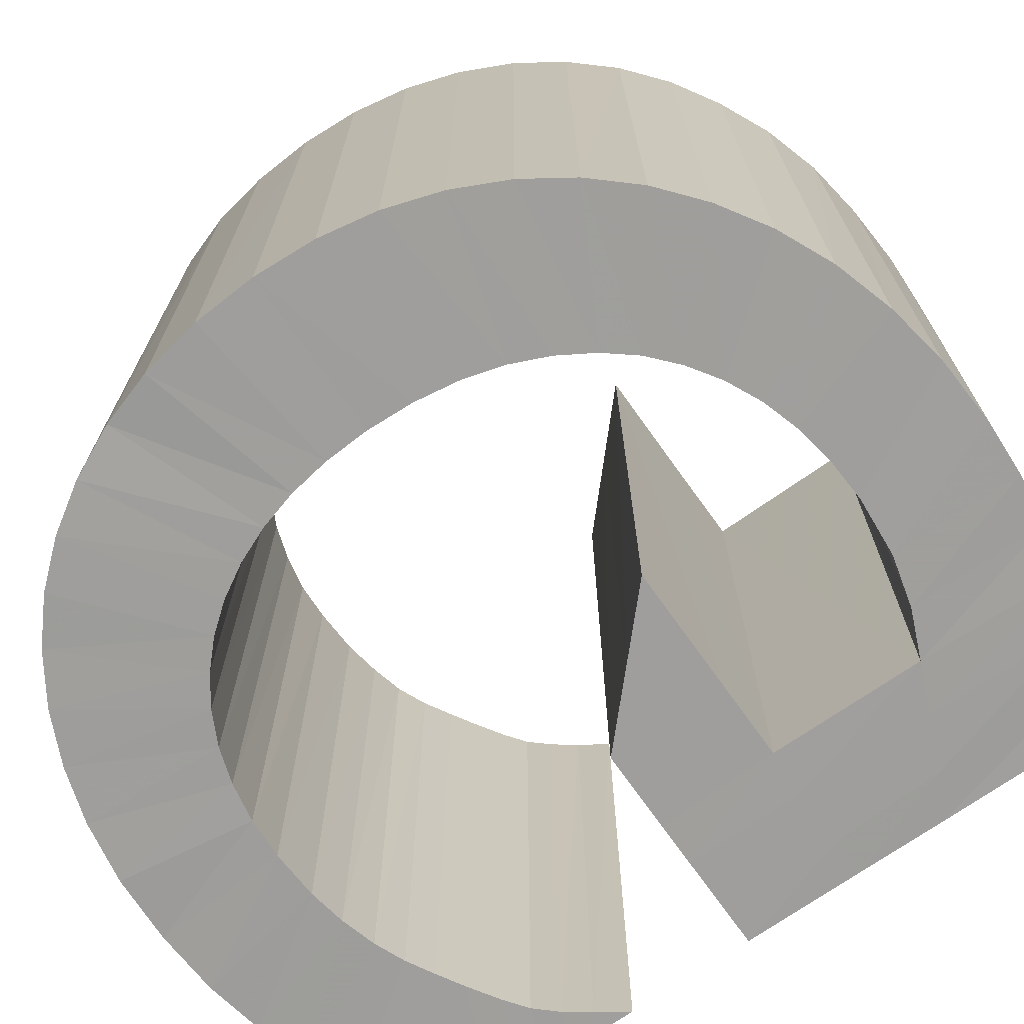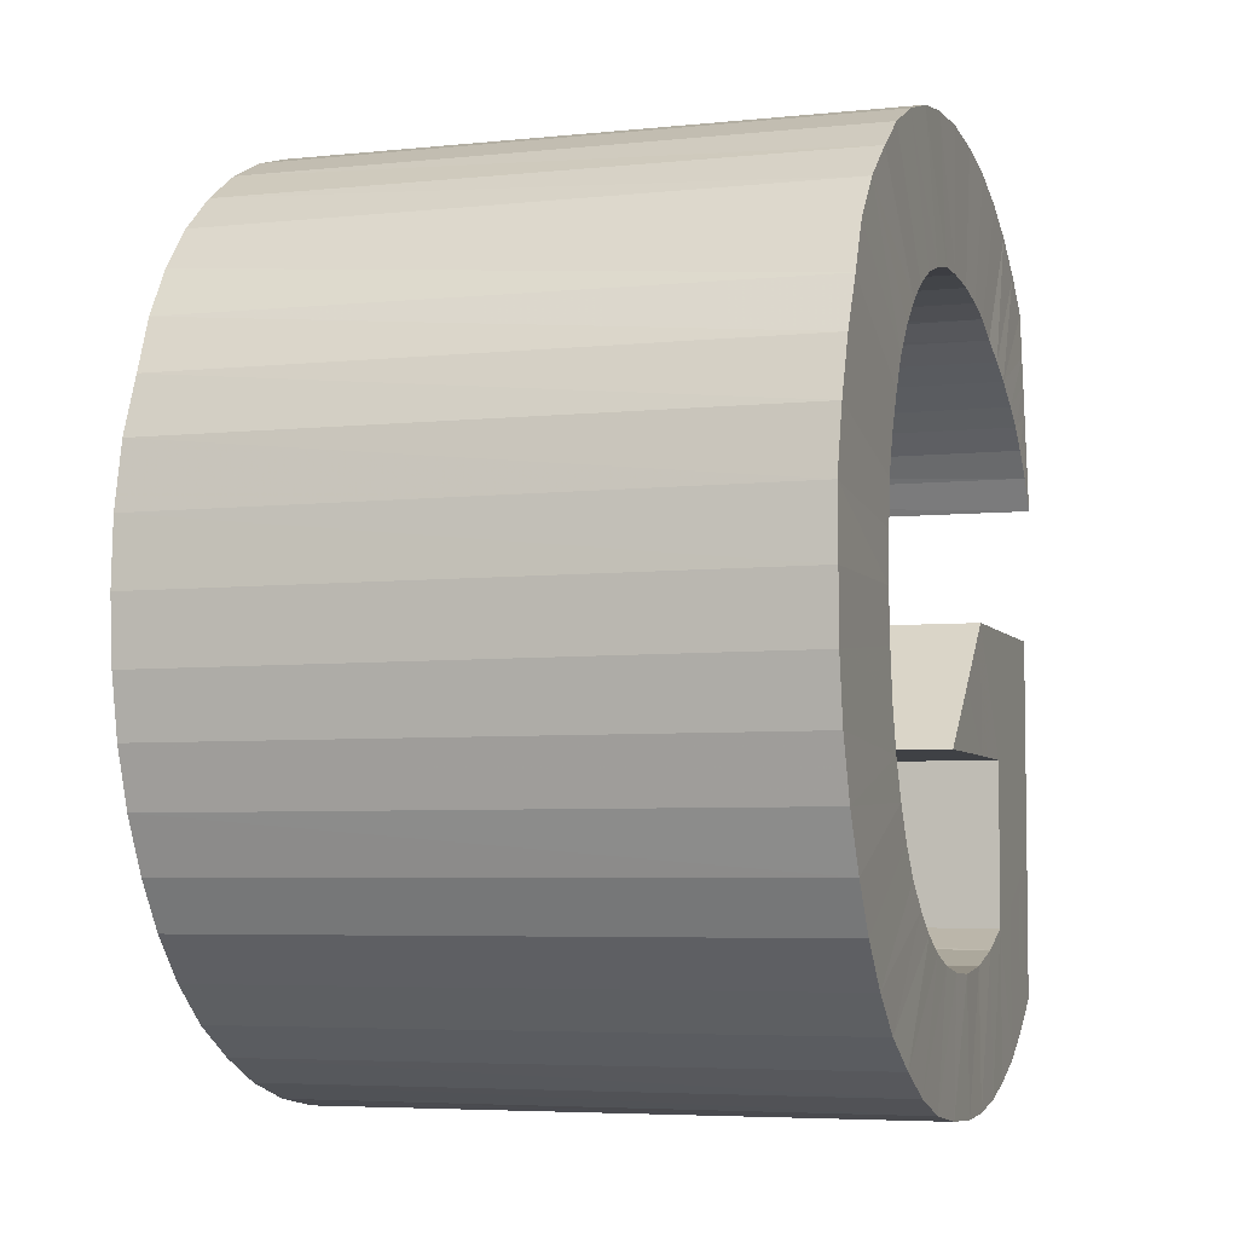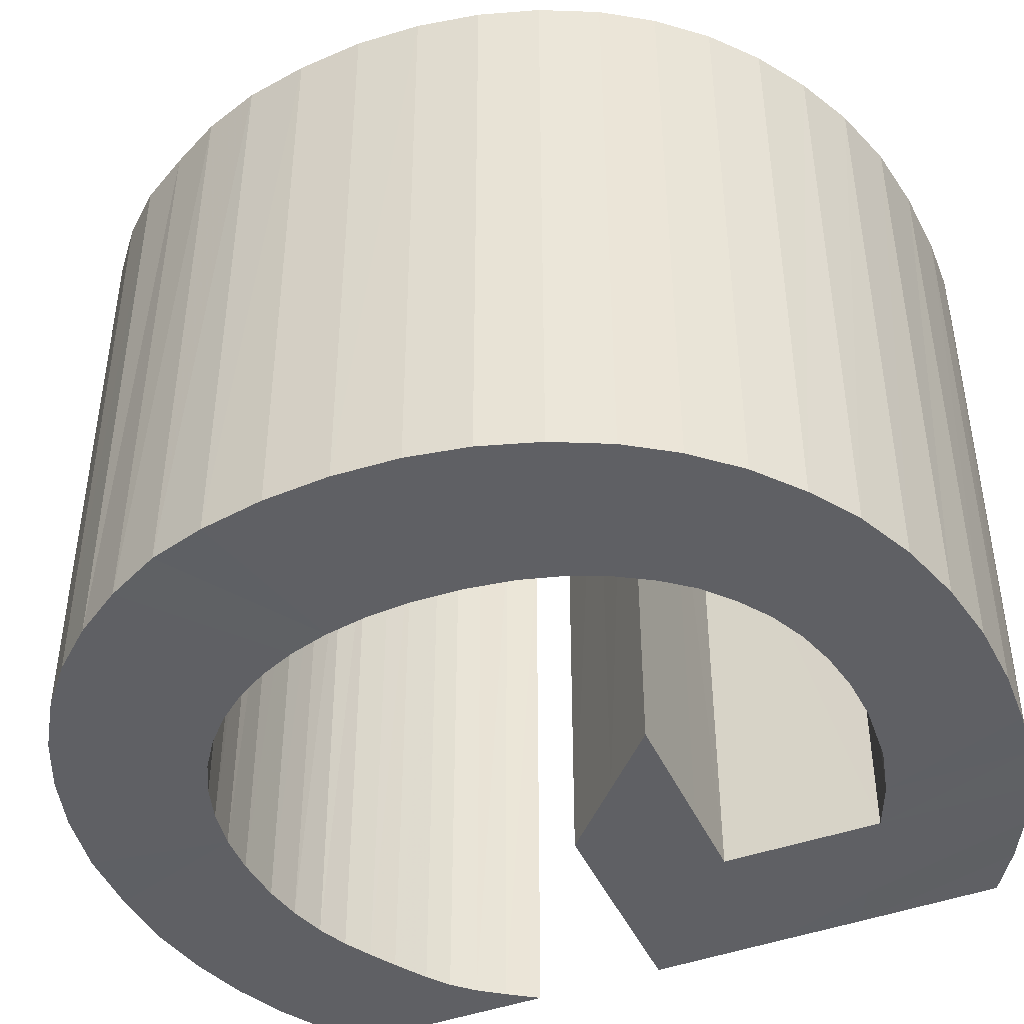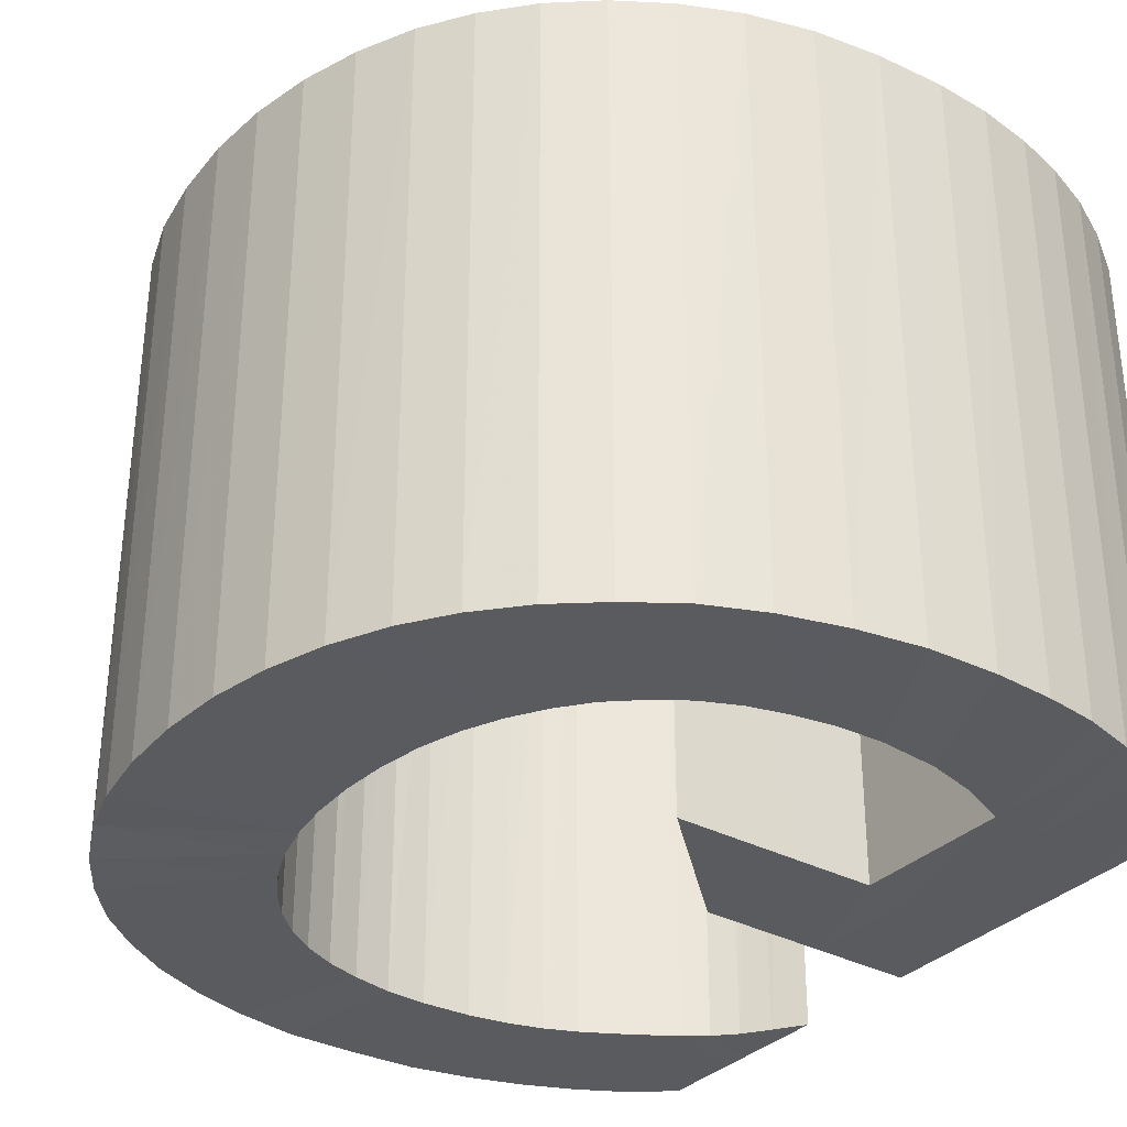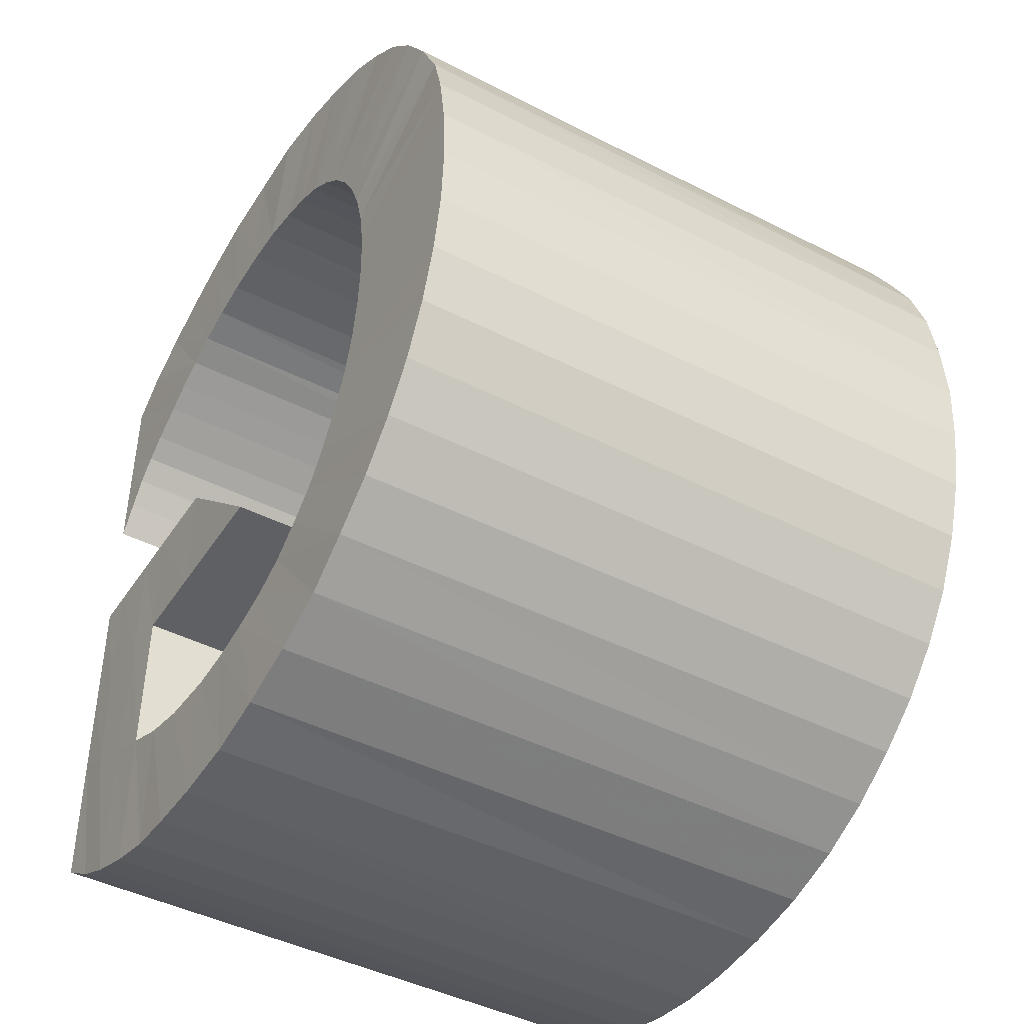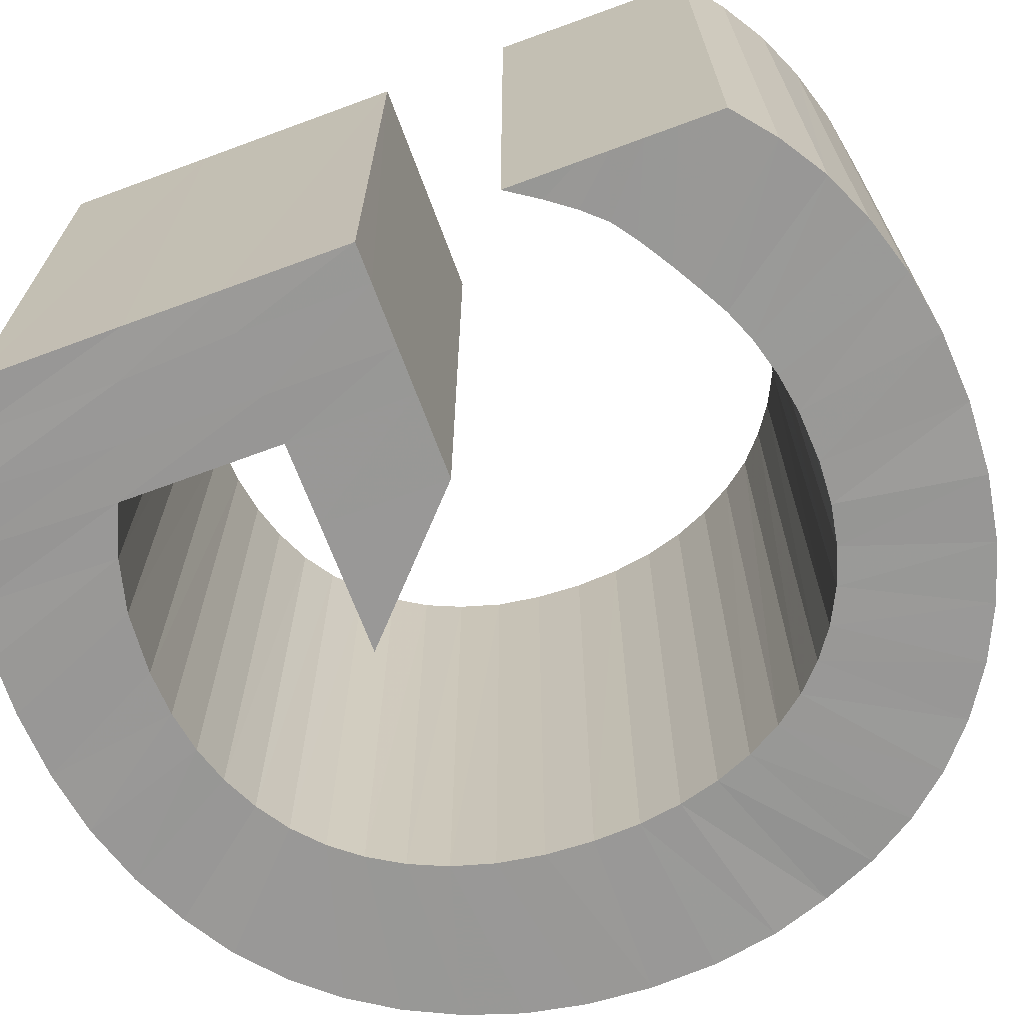
<metadata>
{"format":"obj","ext":"obj","renderer":"f3d","projection":"perspective","resolution":1024,"background":"white","views":[{"elev":-70.9,"azim":-54.9,"up":"+Z"},{"elev":-5.1,"azim":-71.8,"up":"+Y"},{"elev":-44.2,"azim":-66.9,"up":"+Z"},{"elev":-33.2,"azim":-36.2,"up":"+Z"},{"elev":-44.1,"azim":-120.9,"up":"+Y"},{"elev":-68.7,"azim":110.3,"up":"+Z"}]}
</metadata>
<code>
g
v -2.406 0.271 1.788e-07
v -2.406 0.1056 0.0055
v -2.406 0.271 -0.5
v -2.438 0.2974 1.192e-07
v -2.438 0.2974 -0.5
v -2.476 0.3212 -0.000142
v -2.475 0.3208 -0.4989
v -2.516 0.339 0
v -2.515 0.3387 -0.4987
v -2.561 0.3531 -0.0001356
v -2.561 0.3529 -0.4987
v -2.612 0.3623 -0.0006805
v -2.611 0.3621 -0.4991
v -2.668 0.3655 -0.0003566
v -2.667 0.3655 -0.4986
v -2.724 0.3625 -0.0005728
v -2.725 0.3623 -0.5
v -2.777 0.3532 0
v -2.777 0.3532 -0.4993
v -2.825 0.3382 -0.0004202
v -2.824 0.3387 -0.499
v -2.869 0.3181 -0.0006518
v -2.868 0.3186 -0.4993
v -2.909 0.2915 0
v -2.908 0.2927 -0.4989
v -2.943 0.2626 -0.0009088
v -2.943 0.2628 -0.4997
v -2.973 0.228 -0.001066
v -2.973 0.2283 -0.4997
v -2.996 0.1873 0
v -2.998 0.1895 -0.4989
v -3.017 0.1456 0
v -3.018 0.1463 -0.497
v -3.033 0.09947 -0.0004306
v -3.033 0.09989 -0.4992
v -3.042 0.04887 -0.001535
v -3.042 0.04761 -0.5
v -3.045 -0.004369 -0.0005472
v -3.045 -0.005539 -0.4999
v -3.042 -0.05607 -0.001078
v -3.041 -0.05785 -0.4997
v -3.033 -0.1056 -0.00119
v -3.032 -0.1064 -0.4997
v -3.017 -0.1519 -0.0008697
v -3.017 -0.1527 -0.4994
v -2.996 -0.1959 -0.000413
v -2.996 -0.1962 -0.4992
v -2.971 -0.2342 -0.0005781
v -2.971 -0.2345 -0.4994
v -2.939 -0.2694 -0.0006834
v -2.939 -0.2697 -0.4996
v -2.903 -0.2996 -0.0008529
v -2.903 -0.2999 -0.4998
v -2.862 -0.3247 0
v -2.862 -0.3252 -0.4987
v -2.817 -0.3459 -0.0001369
v -2.817 -0.346 -0.4992
v -2.766 -0.3614 -0.0003952
v -2.766 -0.3614 -0.4996
v -2.712 -0.3695 0
v -2.713 -0.3705 -0.4989
v -2.656 -0.373 0
v -2.657 -0.3735 -0.4992
v -2.61 -0.3715 -0.000101
v -2.609 -0.3713 -0.4992
v -2.564 -0.365 -8.168e-05
v -2.566 -0.3653 -0.4983
v -2.523 -0.355 -0.0002739
v -2.524 -0.3552 -0.4991
v -2.482 -0.3399 -5.759e-05
v -2.483 -0.3402 -0.4994
v -2.443 -0.3199 -0.00022
v -2.444 -0.3205 -0.4983
v -2.406 -0.2955 -0.0001639
v -2.406 -0.2957 -0.4987
v -2.527 -0.2359 0
v -2.527 -0.2347 -0.4999
v -2.567 -0.2515 -0.0002376
v -2.567 -0.2517 -0.5
v -2.61 -0.2626 -0.0008772
v -2.61 -0.2626 -0.5
v -2.66 -0.2668 0
v -2.66 -0.2665 -0.4997
v -2.697 -0.2645 -0.0004674
v -2.697 -0.2645 -0.4998
v -2.73 -0.2587 -0.0006329
v -2.731 -0.2586 -0.4999
v -2.761 -0.2492 -0.0004138
v -2.761 -0.2492 -0.4994
v -2.791 -0.2356 0
v -2.79 -0.2354 -0.4992
v -2.817 -0.2182 0
v -2.817 -0.2182 -0.4996
v -2.84 -0.1972 -0.0002895
v -2.84 -0.1975 -0.4994
v -2.86 -0.1732 -0.0002569
v -2.859 -0.1737 -0.4996
v -2.877 -0.1461 5.821e-11
v -2.876 -0.1458 -0.4997
v -2.889 -0.1156 -7.728e-05
v -2.89 -0.1155 -0.4998
v -2.9 -0.08132 0
v -2.899 -0.08118 -0.4998
v -2.905 -0.04378 0
v -2.905 -0.04368 -0.4998
v -2.907 -0.004029 -0.0002803
v -2.907 -0.004692 -0.4997
v -2.905 0.03345 -0.0001003
v -2.905 0.03315 -0.4997
v -2.9 0.06844 -0.0006759
v -2.9 0.06768 -0.4999
v -2.891 0.1011 -0.0004418
v -2.891 0.1004 -0.4999
v -2.878 0.1308 -0.0001754
v -2.878 0.1301 -0.4999
v -2.862 0.1579 -0.0004149
v -2.863 0.1576 -0.5
v -2.844 0.1819 0
v -2.844 0.1813 -0.5
v -2.822 0.2024 0
v -2.823 0.2015 -0.4999
v -2.798 0.2191 -0.0001584
v -2.799 0.2187 -0.5
v -2.77 0.2335 0
v -2.77 0.233 -0.4996
v -2.74 0.2431 -1.455e-11
v -2.74 0.2429 -0.4993
v -2.707 0.2497 5.821e-11
v -2.707 0.249 -0.4999
v -2.674 0.251 -0.0002588
v -2.673 0.251 -0.4999
v -2.633 0.249 -0.000373
v -2.632 0.2489 -0.4999
v -2.6 0.2435 -0.0001202
v -2.6 0.2435 -0.5
v -2.571 0.2364 0
v -2.57 0.235 -0.4998
v -2.544 0.2247 -8.504e-05
v -2.544 0.2244 -0.4996
v -2.521 0.2115 0.001623
v -2.521 0.2119 -0.4998
v -2.499 0.199 0.002544
v -2.499 0.1993 -0.4997
v -2.473 0.1826 0.003257
v -2.473 0.1826 -0.4996
v -2.454 0.1687 0.003729
v -2.454 0.1689 -0.4995
v -2.439 0.1518 0.004389
v -2.438 0.1514 -0.4999
v -2.422 0.1309 0.005093
v -2.423 0.1308 -0.4998
v -2.406 0.1056 -0.5
v -2.406 0.1316 0.004634
v -2.406 0.1316 -0.5
v -2.406 0.1622 0.003617
v -2.406 0.1622 -0.5
v -2.406 0.1865 0.00281
v -2.406 0.1859 -0.5
v -2.406 0.2114 0.001983
v -2.406 0.2104 -0.5
v -2.406 0.235 0.001198
v -2.406 0.2356 -0.5
v -2.484 -0.2204 0
v -2.444 -0.2001 0
v -2.406 -0.1754 0
v -2.526 -0.105 0
v -2.486 -0.1037 8.706e-10
v -2.446 -0.1041 1.364e-09
v -2.406 -0.1044 0
v -2.406 -0.1784 -0.4992
v -2.406 -0.002515 1.866e-09
v -2.406 -0.002245 -0.5
v -2.525 -0.002582 4.163e-09
v -2.487 -0.002561 3.438e-09
v -2.447 -0.002538 2.655e-09
v -2.525 -0.002218 -0.4994
v -2.487 -0.002212 -0.4996
v -2.438 -0.002205 -0.4999
v -2.593 -0.002621 5.472e-09
v -2.594 -0.002325 -0.4991
v -2.595 -0.1042 -8.985e-05
v -2.649 -0.05471 2.527e-09
v -2.65 -0.05547 -0.4992
v -2.702 -0.1037 -0.000231
v -2.702 -0.1038 -0.4992
v -2.594 -0.1042 -0.4993
v -2.527 -0.1046 -0.4993
v -2.406 -0.1042 -0.4995
v -2.488 -0.1051 -0.5
v -2.438 -0.1054 -0.5
v -2.443 -0.1982 -0.5
v -2.487 -0.2172 -0.5
g
f 1 3 5 4
f 5 7 6 4
f 7 9 8 6
f 9 11 10 8
f 11 13 12 10
f 13 15 14 12
f 15 17 16 14
f 17 19 18 16
f 19 21 20 18
f 21 23 22 20
f 23 25 24 22
f 25 27 26 24
f 27 29 28 26
f 29 31 30 28
f 31 33 32 30
f 33 35 34 32
f 35 37 36 34
f 37 39 38 36
f 39 41 40 38
f 41 43 42 40
f 43 45 44 42
f 45 47 46 44
f 47 49 48 46
f 49 51 50 48
f 51 53 52 50
f 53 55 54 52
f 55 57 56 54
f 57 59 58 56
f 59 61 60 58
f 61 63 62 60
f 63 65 64 62
f 65 67 66 64
f 67 69 68 66
f 69 71 70 68
f 71 73 72 70
f 73 75 74 72
f 77 79 78 76
f 79 81 80 78
f 81 83 82 80
f 83 85 84 82
f 85 87 86 84
f 87 89 88 86
f 89 91 90 88
f 91 93 92 90
f 93 95 94 92
f 95 97 96 94
f 97 99 98 96
f 99 101 100 98
f 101 103 102 100
f 103 105 104 102
f 105 107 106 104
f 107 109 108 106
f 109 111 110 108
f 111 113 112 110
f 113 115 114 112
f 115 117 116 114
f 117 119 118 116
f 119 121 120 118
f 121 123 122 120
f 123 125 124 122
f 125 127 126 124
f 127 129 128 126
f 129 131 130 128
f 131 133 132 130
f 133 135 134 132
f 135 137 136 134
f 137 139 138 136
f 139 141 140 138
f 141 143 142 140
f 143 145 144 142
f 145 147 146 144
f 147 149 148 146
f 149 151 150 148
f 151 152 2 150
f 152 154 153 2
f 154 156 155 153
f 156 158 157 155
f 158 160 159 157
f 160 162 161 159
f 162 3 1 161
f 2 153 155 150
f 155 157 148 150
f 157 159 146 148
f 159 161 144 146
f 161 1 142 144
f 4 140 142 1
f 6 138 140 4
f 138 6 8 136
f 8 10 134 136
f 134 10 12 132
f 14 130 132 12
f 130 14 16 128
f 18 126 128 16
f 20 124 126 18
f 22 122 124 20
f 122 22 24 120
f 26 118 120 24
f 26 28 116 118
f 28 30 114 116
f 30 32 112 114
f 32 34 110 112
f 34 36 108 110
f 36 38 106 108
f 38 40 104 106
f 40 42 102 104
f 42 44 100 102
f 44 46 98 100
f 46 48 96 98
f 48 50 94 96
f 50 52 92 94
f 52 54 90 92
f 54 56 88 90
f 56 58 86 88
f 58 60 84 86
f 60 62 82 84
f 62 64 80 82
f 64 66 78 80
f 66 68 76 78
f 70 163 76 68
f 72 164 163 70
f 74 165 164 72
f 163 167 166 76
f 164 168 167 163
f 165 169 168 164
f 75 170 165 74
f 170 188 169 165
f 188 172 171 169
f 167 174 173 166
f 168 175 174 167
f 169 171 175 168
f 171 172 178 175
f 174 177 176 173
f 175 178 177 174
f 176 180 179 173
f 179 181 166 173
f 180 183 182 179
f 183 185 184 182
f 182 184 181 179
f 184 185 186 181
f 181 186 187 166
f 166 187 77 76
f 180 186 185 183
f 186 180 176 187
f 172 188 190 178
f 177 189 187 176
f 178 190 189 177
f 189 192 77 187
f 188 170 191 190
f 190 191 192 189
f 170 75 73 191
f 191 73 71 192
f 192 71 69 77
f 77 69 67 79
f 79 67 65 81
f 81 65 63 83
f 83 63 61 85
f 85 61 59 87
f 87 59 57 89
f 89 57 55 91
f 91 55 53 93
f 93 53 51 95
f 95 51 49 97
f 97 49 47 99
f 99 47 45 101
f 101 45 43 103
f 103 43 41 105
f 105 41 39 107
f 107 39 37 109
f 109 37 35 111
f 111 35 33 113
f 113 33 31 115
f 115 31 29 117
f 117 29 27 119
f 119 27 25 121
f 121 25 23 123
f 123 23 21 125
f 125 21 19 127
f 127 19 17 129
f 129 17 15 131
f 131 15 13 133
f 133 13 11 135
f 135 11 9 137
f 137 9 7 139
f 139 7 5 141
f 141 5 3 143
f 143 3 162 145
f 145 162 160 147
f 147 160 158 149
f 149 158 156 151
f 154 152 151 156

</code>
